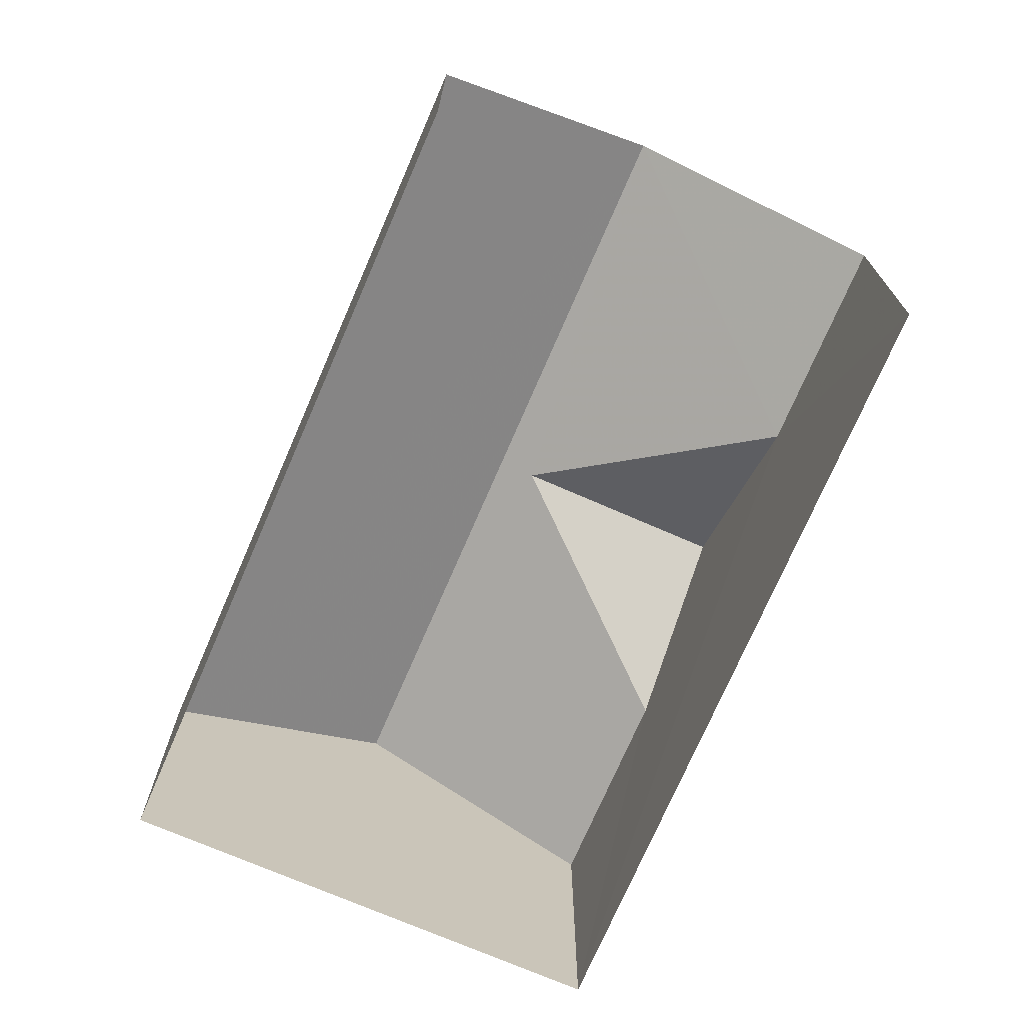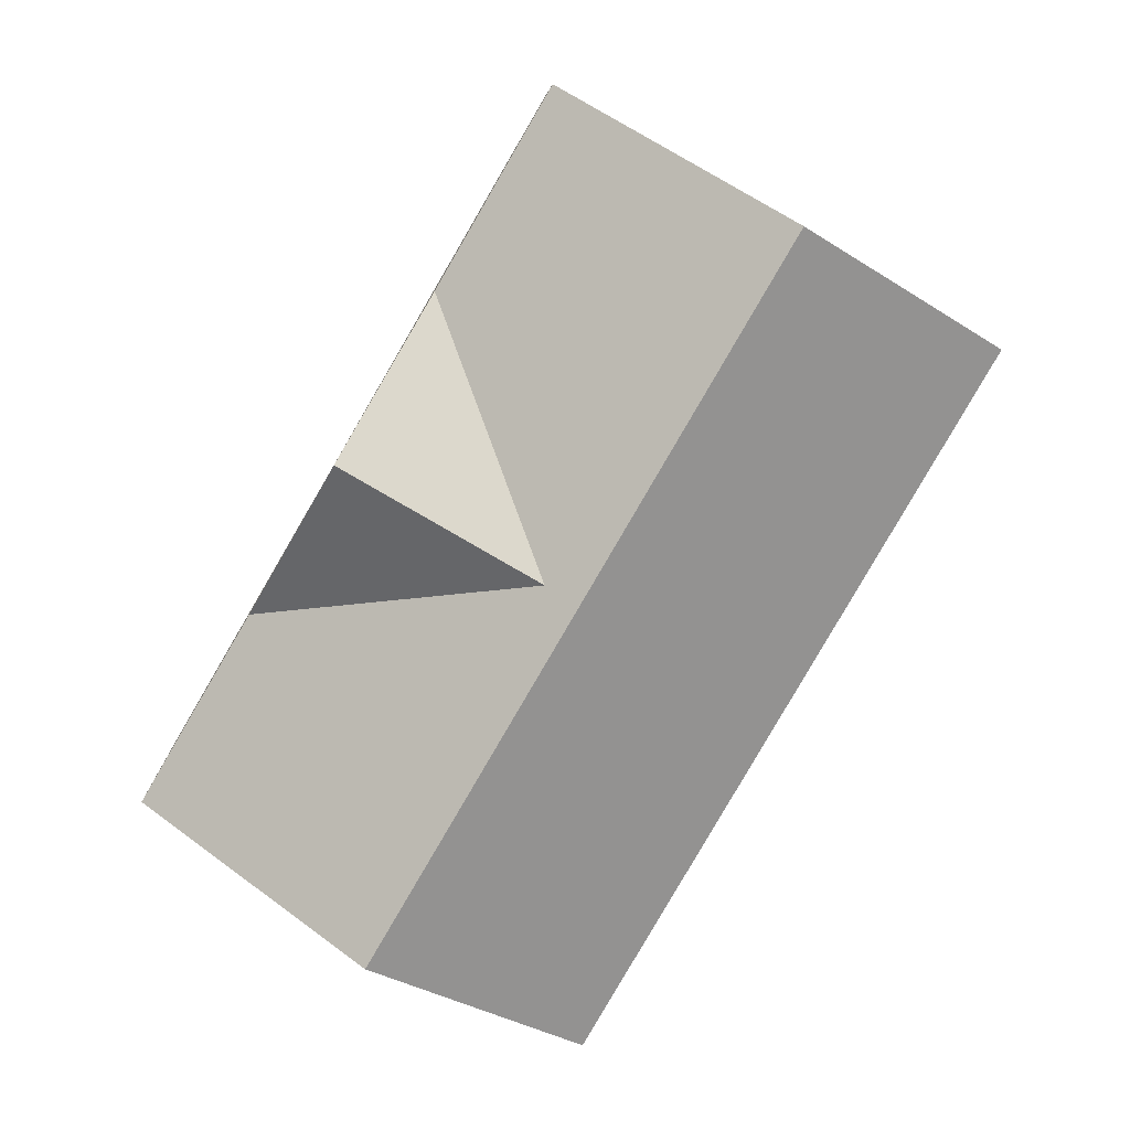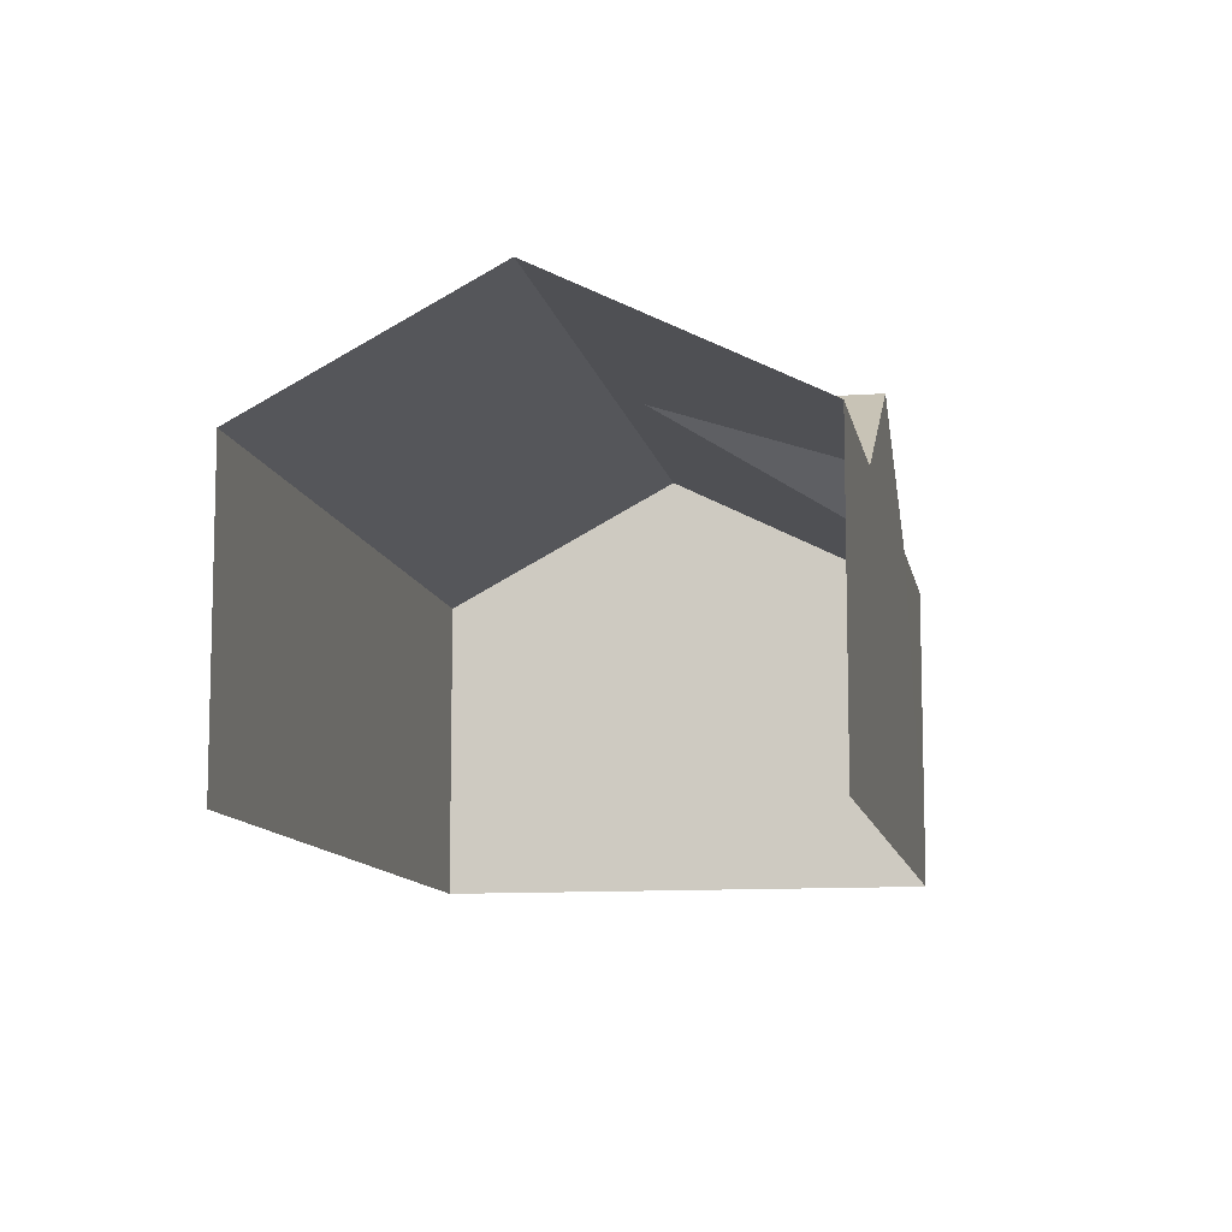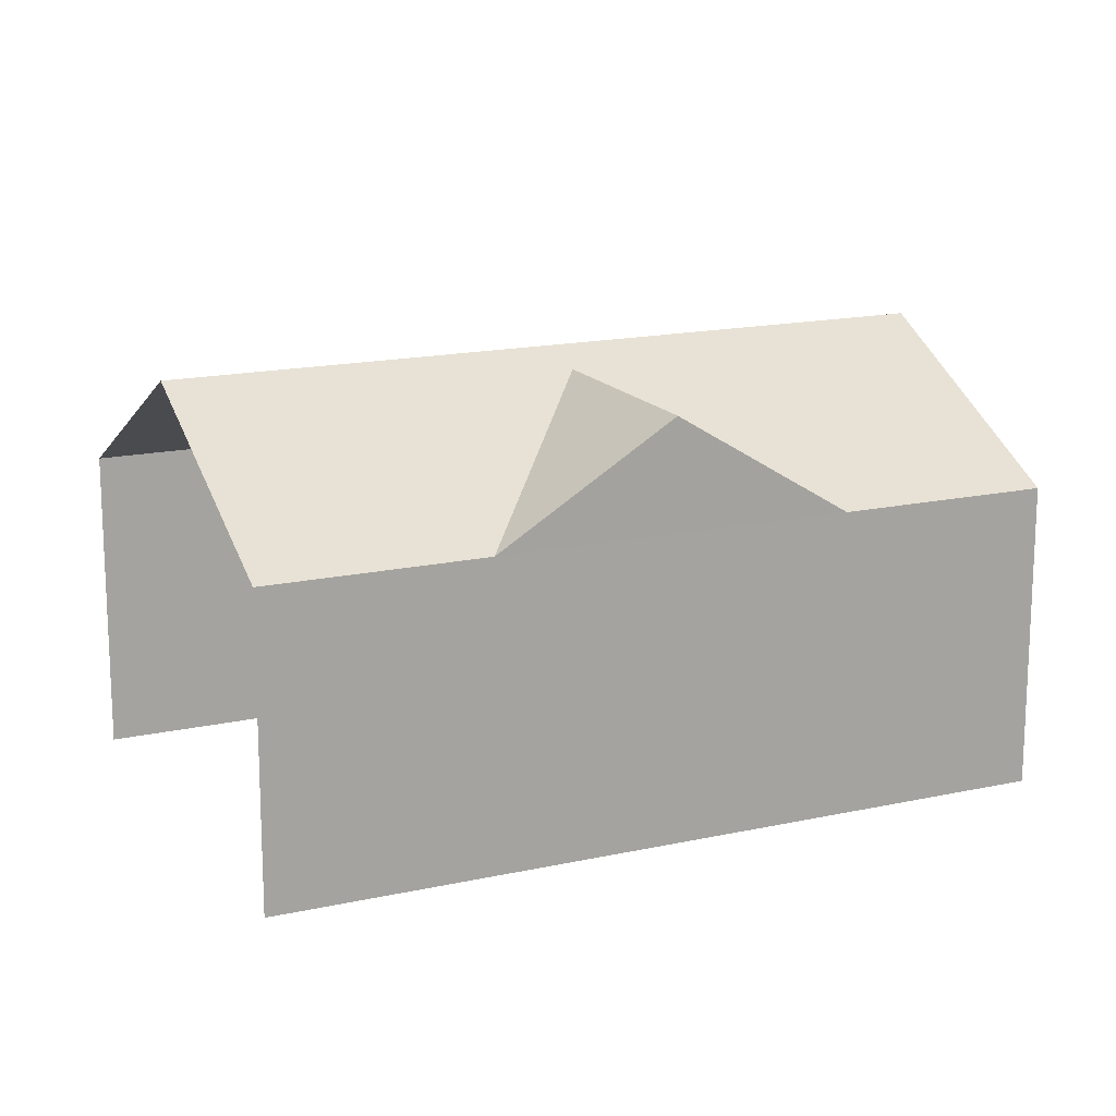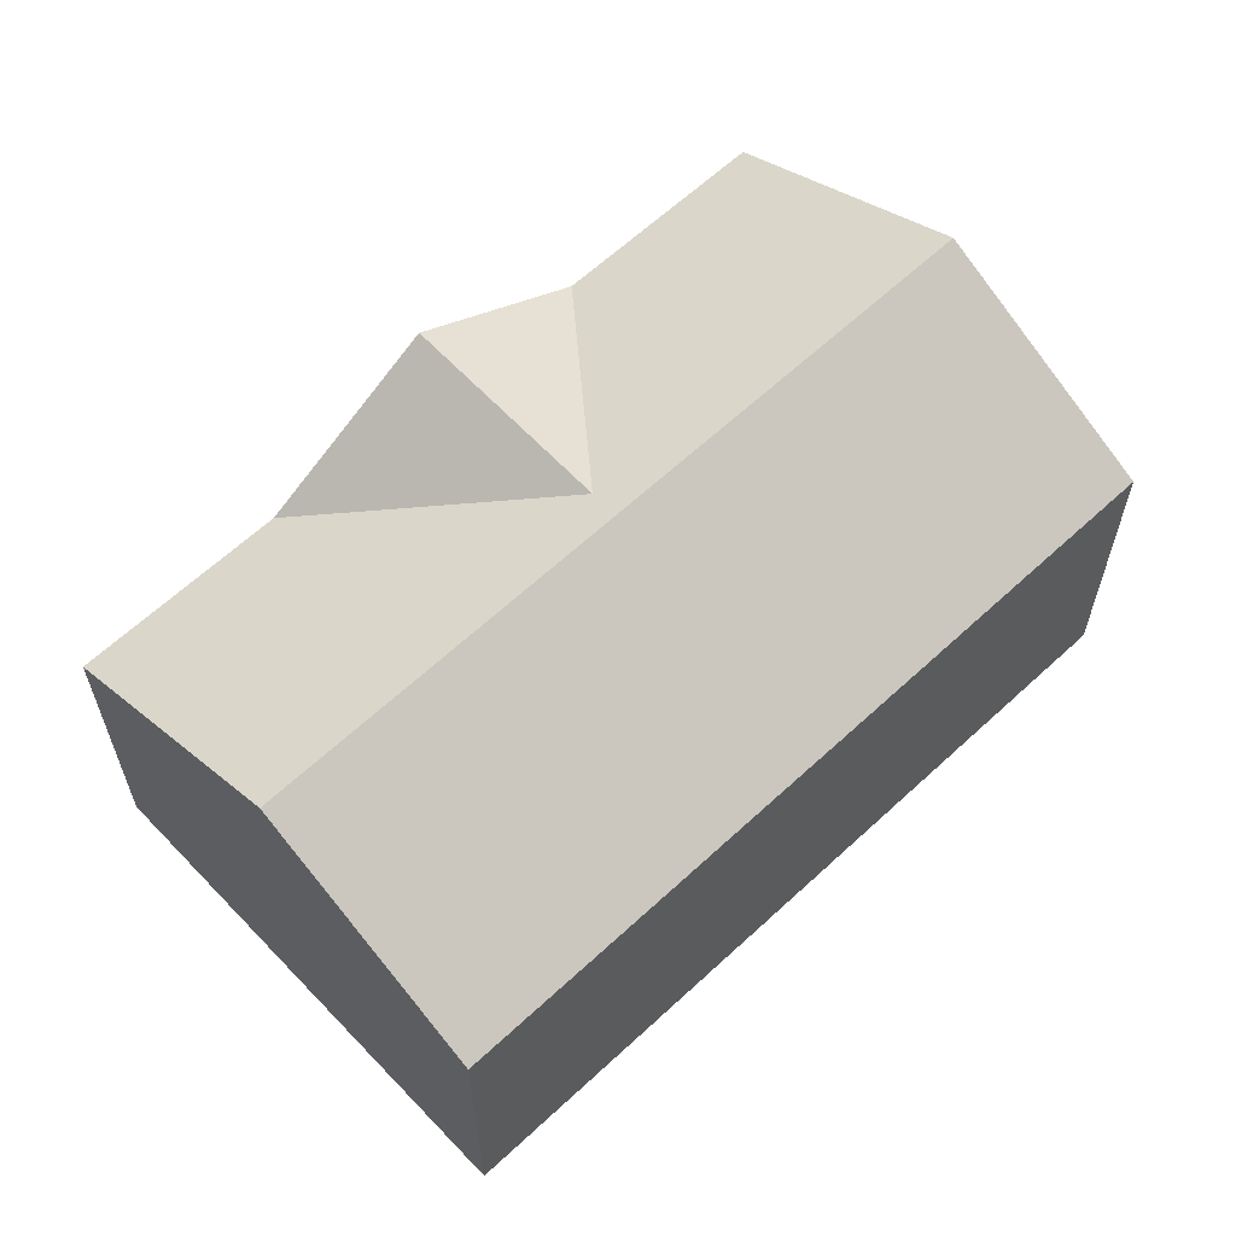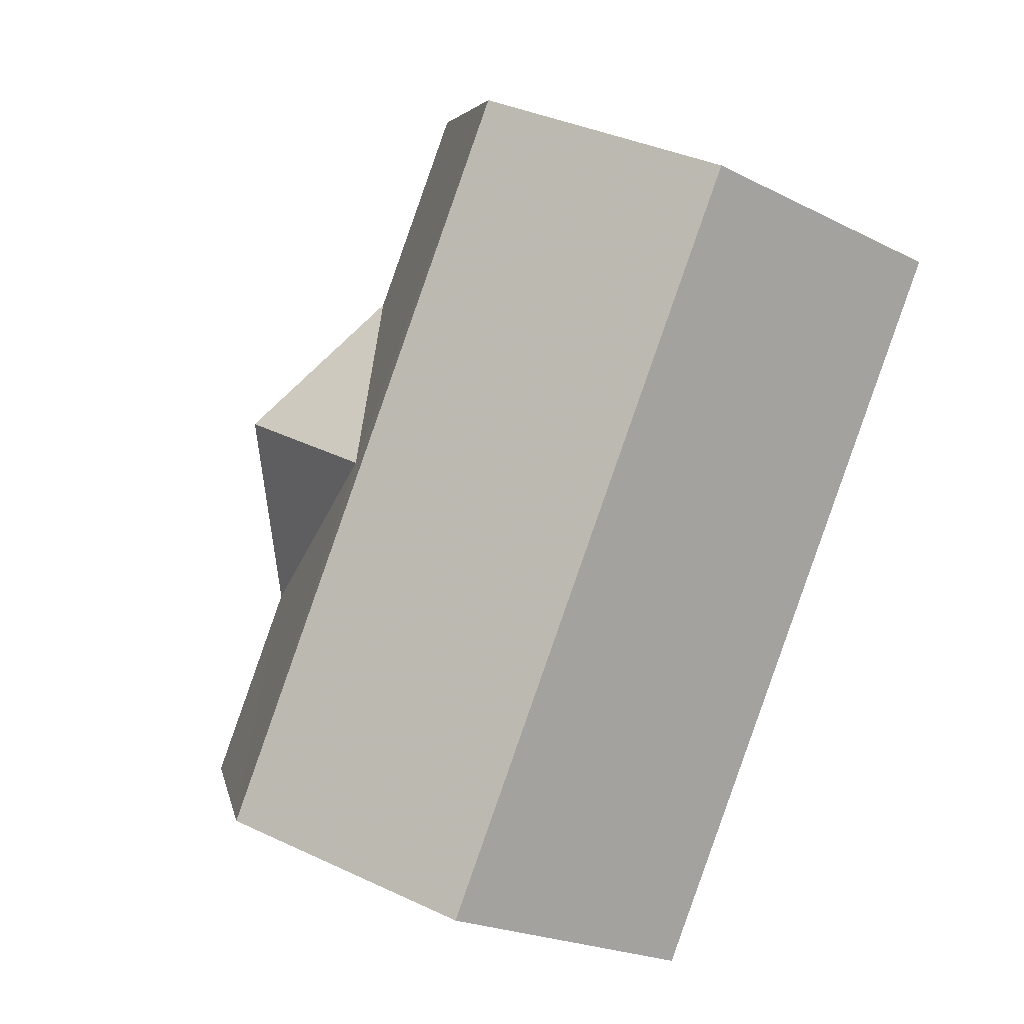
<metadata>
{"format":"obj","ext":"obj","renderer":"f3d","projection":"perspective","resolution":1024,"background":"white","views":[{"elev":-73.1,"azim":126.4,"up":"+Z"},{"elev":8.4,"azim":-1.6,"up":"+Y"},{"elev":-10.4,"azim":160.0,"up":"+Z"},{"elev":16.2,"azim":-144.9,"up":"+Z"},{"elev":62.8,"azim":16.5,"up":"+Z"},{"elev":-22.4,"azim":48.8,"up":"+Y"}]}
</metadata>
<code>
v -2.21e+05 -1.251e+05 26.56
v -2.21e+05 -1.251e+05 26.56
v -2.21e+05 -1.251e+05 26.56
v -2.21e+05 -1.251e+05 26.56
v -2.21e+05 -1.251e+05 32.35
v -2.21e+05 -1.251e+05 34.45
v -2.21e+05 -1.251e+05 34.45
v -2.21e+05 -1.251e+05 34.79
v -2.21e+05 -1.251e+05 32.35
v -2.21e+05 -1.251e+05 32.35
v -2.21e+05 -1.251e+05 34.79
v -2.21e+05 -1.251e+05 32.35
v -2.21e+05 -1.251e+05 32.35
v -2.21e+05 -1.251e+05 32.35
f 1 2 3
f 4 1 3
f 10 2 8
f 2 1 8
f 1 12 8
f 5 6 7
f 8 9 10
f 8 11 9
f 12 13 8
f 8 6 11
f 11 5 14
f 13 6 8
f 11 6 5
f 6 13 7
f 7 13 5
f 12 1 13
f 5 4 14
f 13 1 4
f 5 13 4
f 14 4 11
f 4 3 11
f 3 9 11
f 10 3 2
f 10 9 3

</code>
